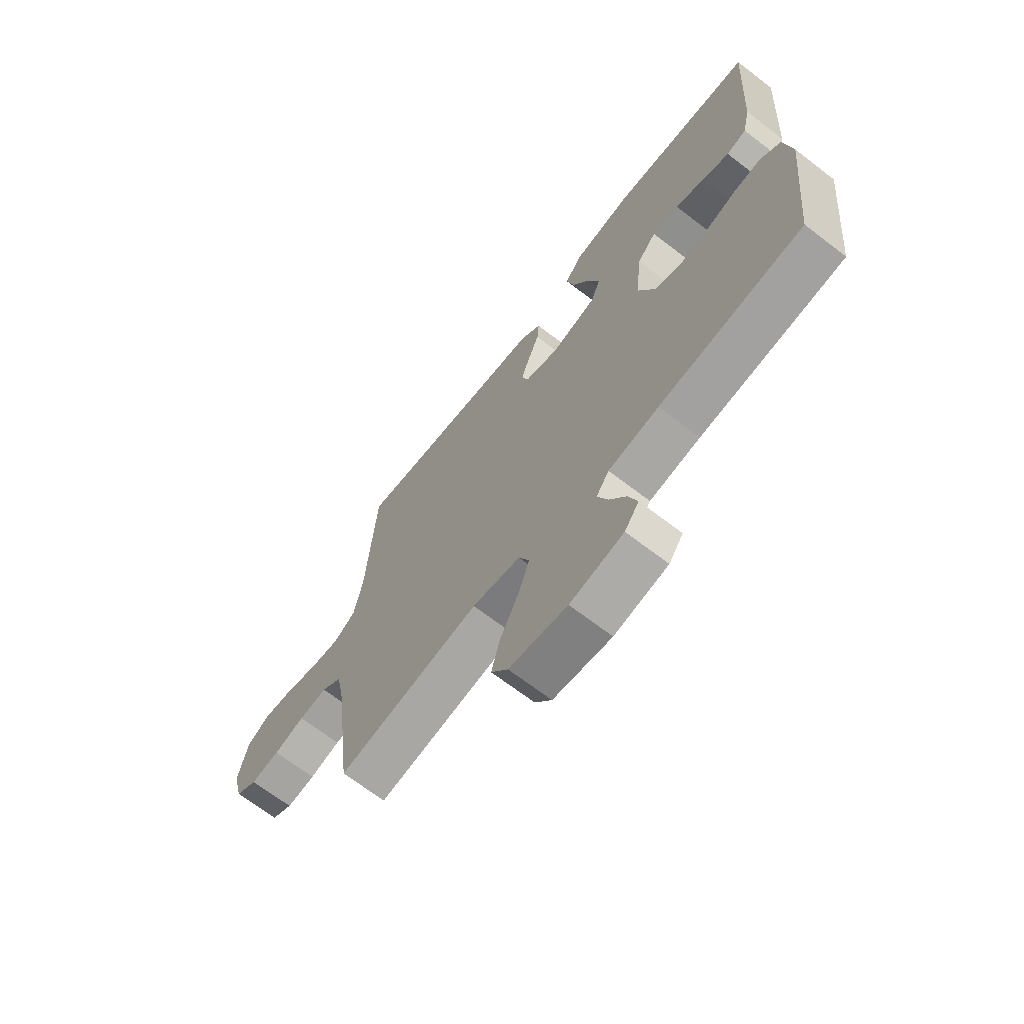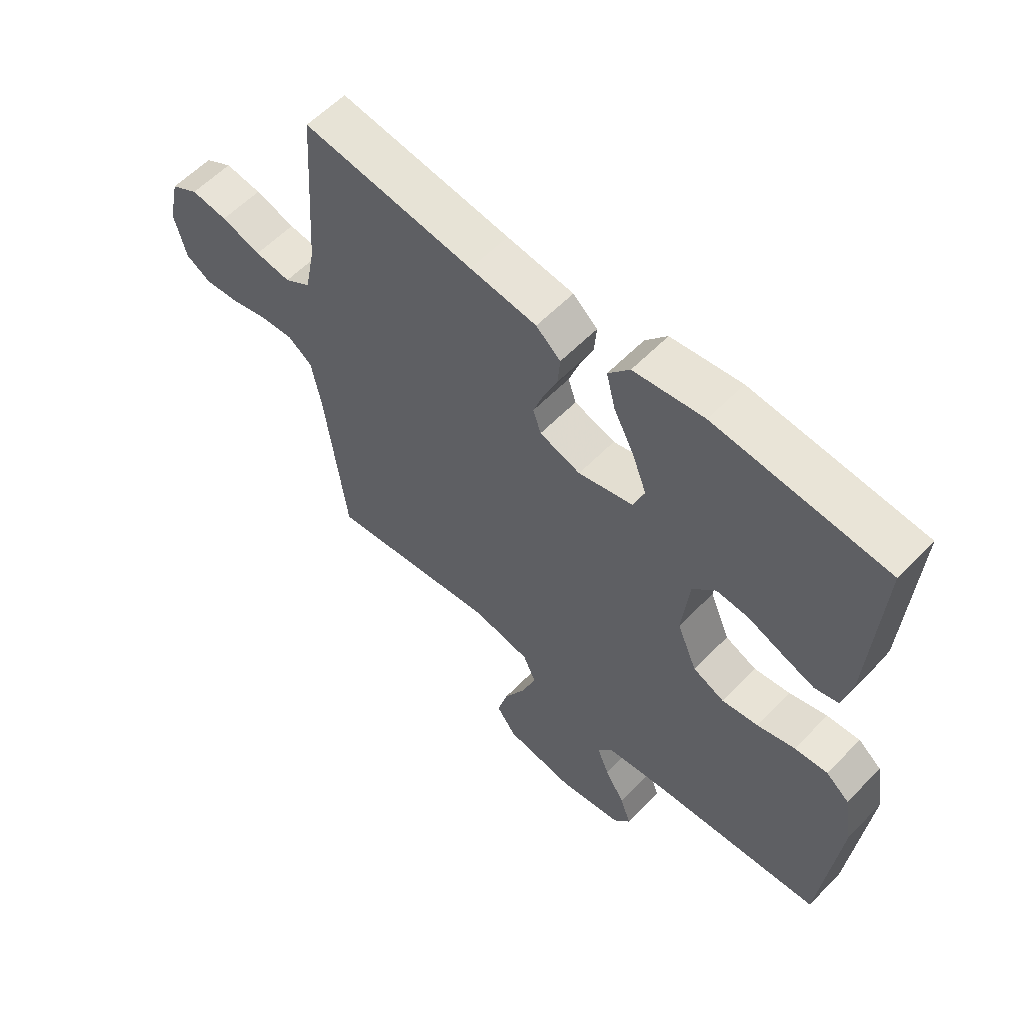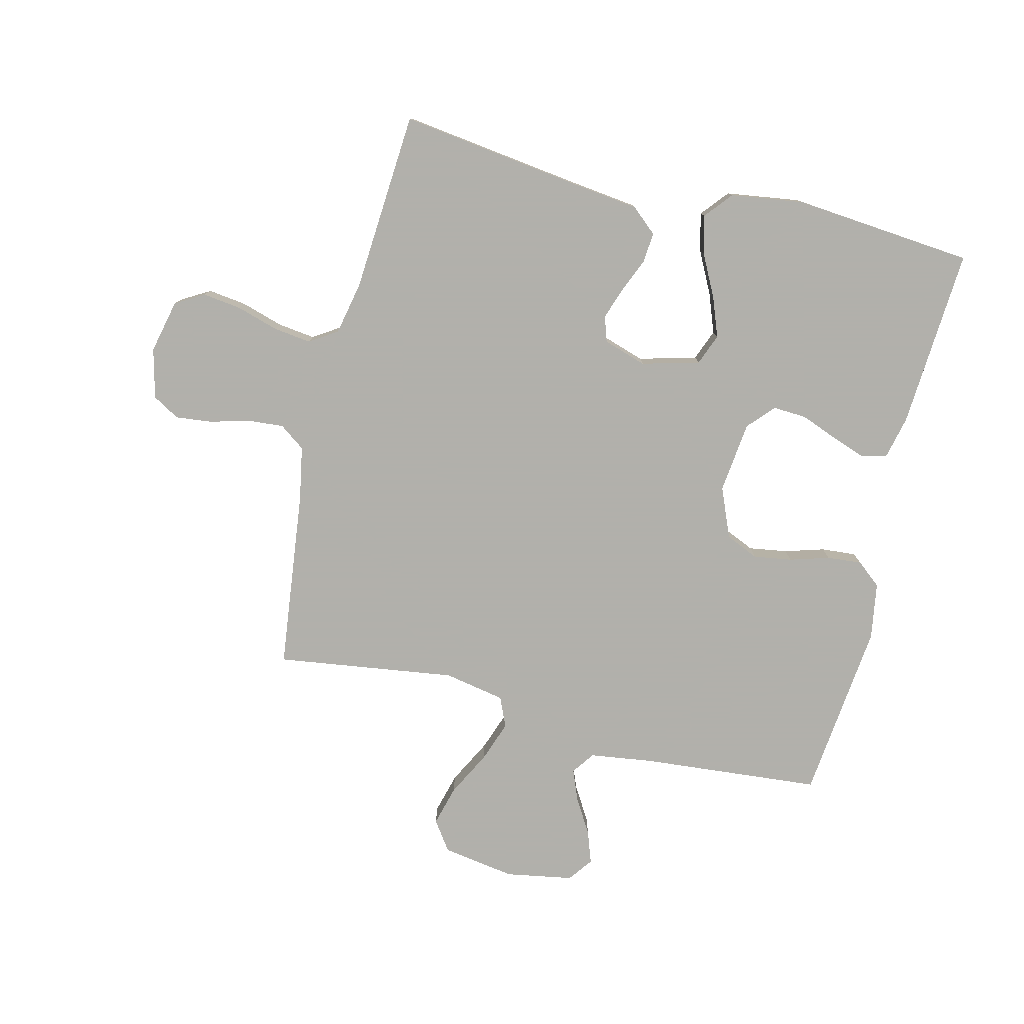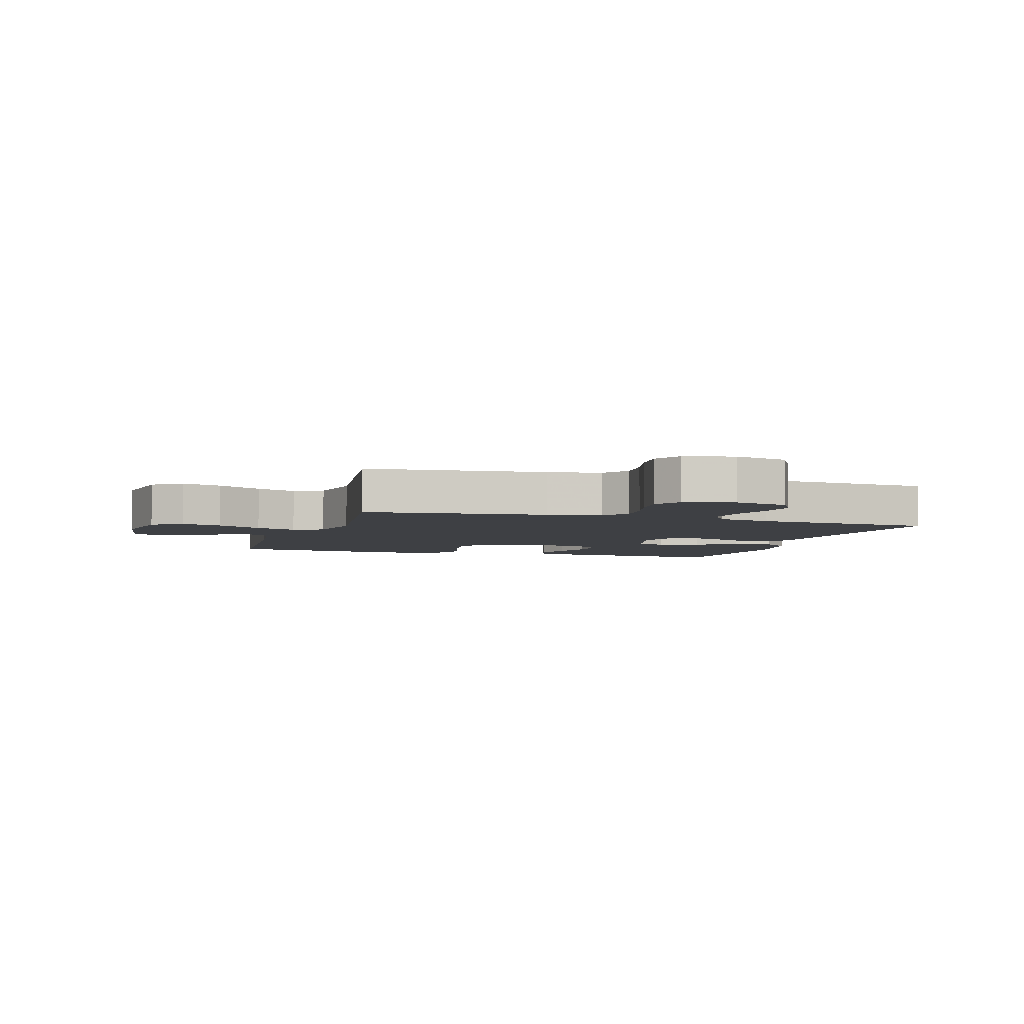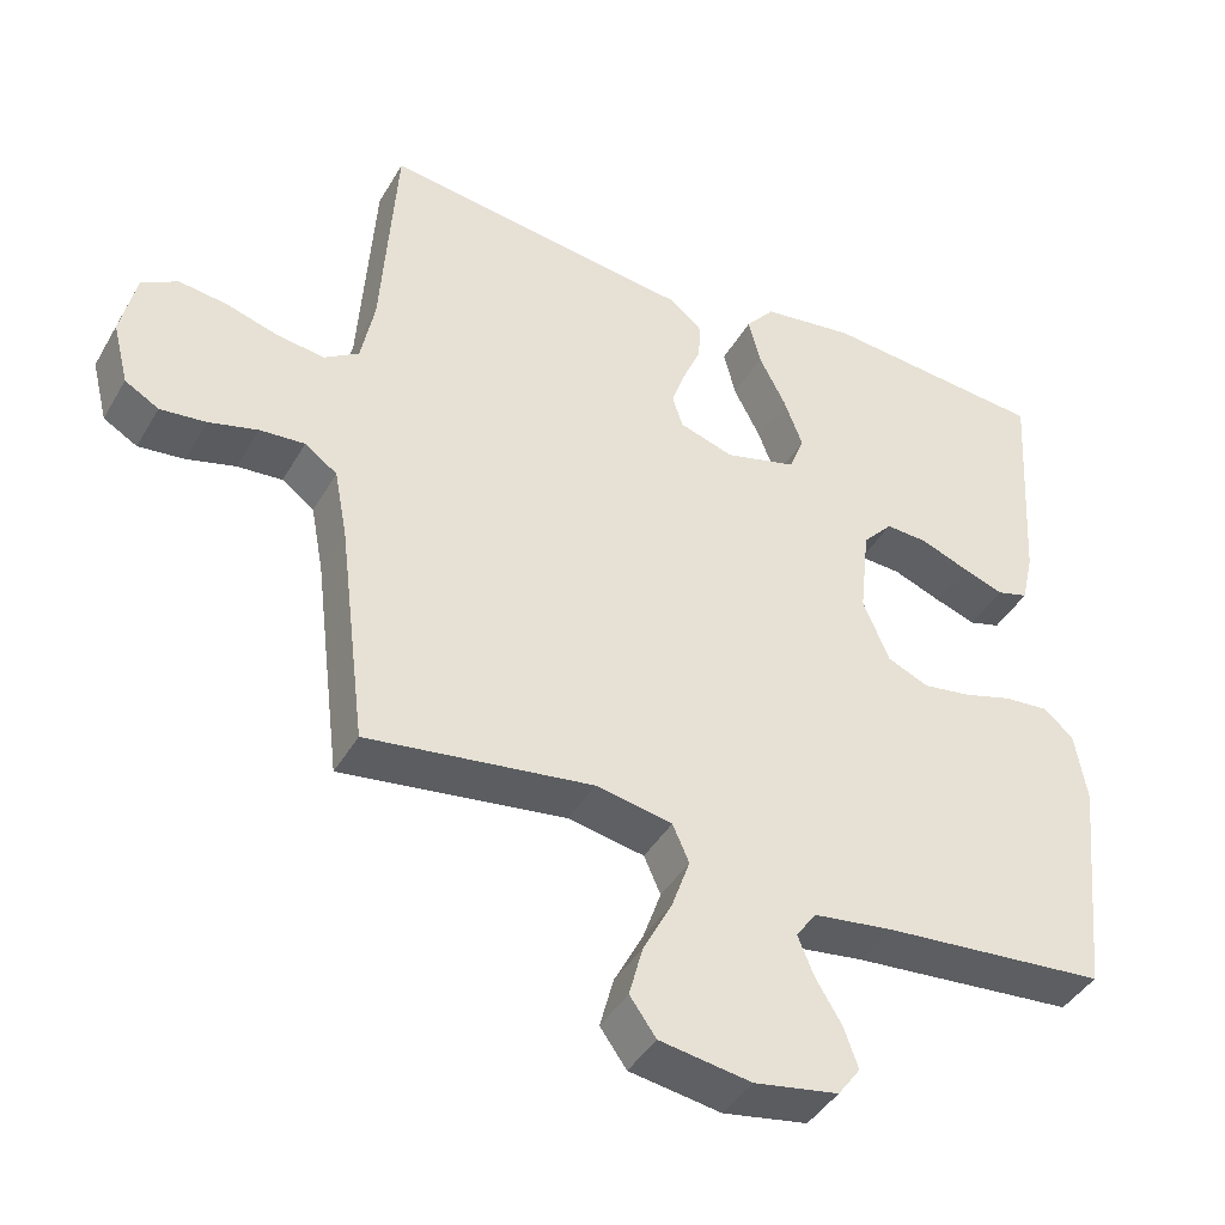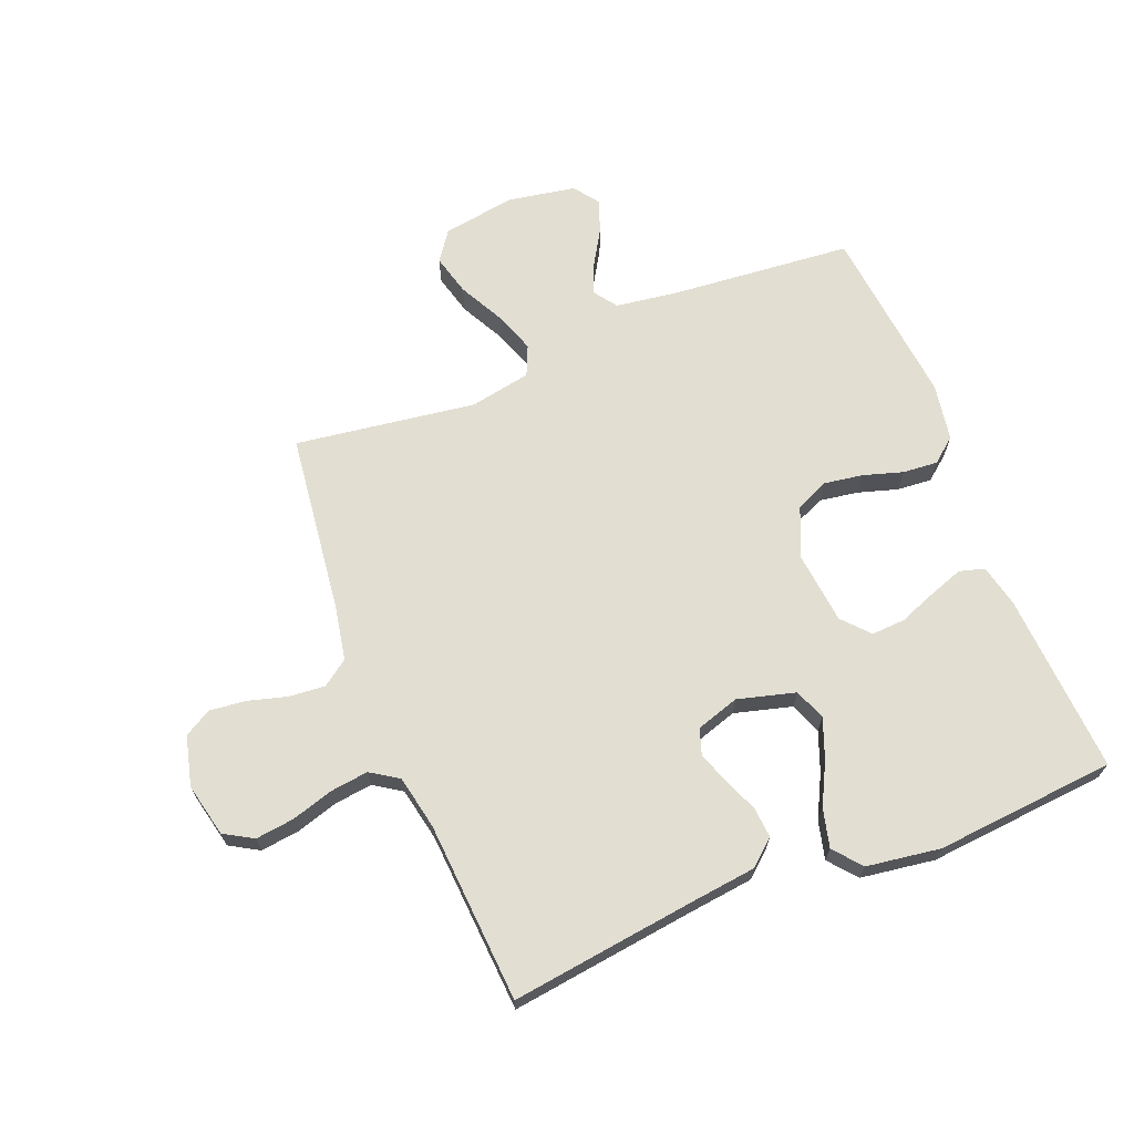
<metadata>
{"format":"obj","ext":"obj","renderer":"f3d","projection":"perspective","resolution":1024,"background":"white","views":[{"elev":-67.9,"azim":52.4,"up":"+Z"},{"elev":58.7,"azim":43.6,"up":"+Z"},{"elev":-78.5,"azim":-13.9,"up":"+Y"},{"elev":-4.6,"azim":-107.6,"up":"+Y"},{"elev":-42.1,"azim":-28.0,"up":"+Z"},{"elev":67.8,"azim":-21.8,"up":"+Y"}]}
</metadata>
<code>
v 0.5 0.07 0.5
v 0.482 0.07 0.2
v 0.466 0.07 0.129
v 0.424 0.07 0.117
v 0.367 0.07 0.137
v 0.305 0.07 0.161
v 0.249 0.07 0.164
v 0.209 0.07 0.12
v 0.196 0.07 0
v 0.231 0.07 -0.083
v 0.286 0.07 -0.107
v 0.35 0.07 -0.097
v 0.416 0.07 -0.077
v 0.474 0.07 -0.072
v 0.515 0.07 -0.105
v 0.531 0.07 -0.2
v 0.5 0.07 -0.5
v 0.2 0.07 -0.527
v 0.094 0.07 -0.542
v 0.067 0.07 -0.58
v 0.088 0.07 -0.632
v 0.123 0.07 -0.69
v 0.142 0.07 -0.744
v 0.112 0.07 -0.785
v 0 0.07 -0.805
v -0.122 0.07 -0.786
v -0.157 0.07 -0.737
v -0.139 0.07 -0.669
v -0.1 0.07 -0.594
v -0.076 0.07 -0.526
v -0.098 0.07 -0.476
v -0.2 0.07 -0.457
v -0.5 0.07 -0.5
v -0.537 0.07 -0.2
v -0.554 0.07 -0.11
v -0.597 0.07 -0.079
v -0.657 0.07 -0.084
v -0.722 0.07 -0.102
v -0.783 0.07 -0.109
v -0.828 0.07 -0.083
v -0.849 0.07 0
v -0.829 0.07 0.089
v -0.781 0.07 0.117
v -0.717 0.07 0.109
v -0.647 0.07 0.088
v -0.584 0.07 0.08
v -0.538 0.07 0.11
v -0.52 0.07 0.2
v -0.5 0.07 0.5
v -0.2 0.07 0.461
v -0.083 0.07 0.447
v -0.04 0.07 0.41
v -0.044 0.07 0.359
v -0.068 0.07 0.302
v -0.086 0.07 0.249
v -0.072 0.07 0.207
v 0 0.07 0.184
v 0.096 0.07 0.21
v 0.116 0.07 0.262
v 0.091 0.07 0.328
v 0.055 0.07 0.398
v 0.039 0.07 0.462
v 0.077 0.07 0.508
v 0.2 0.07 0.526
v 0.5 0 0.5
v 0.482 0 0.2
v 0.466 0 0.129
v 0.424 0 0.117
v 0.367 0 0.137
v 0.305 0 0.161
v 0.249 0 0.164
v 0.209 0 0.12
v 0.196 0 0
v 0.231 0 -0.083
v 0.286 0 -0.107
v 0.35 0 -0.097
v 0.416 0 -0.077
v 0.474 0 -0.072
v 0.515 0 -0.105
v 0.531 0 -0.2
v 0.5 0 -0.5
v 0.2 0 -0.527
v 0.094 0 -0.542
v 0.067 0 -0.58
v 0.088 0 -0.632
v 0.123 0 -0.69
v 0.142 0 -0.744
v 0.112 0 -0.785
v 0 0 -0.805
v -0.122 0 -0.786
v -0.157 0 -0.737
v -0.139 0 -0.669
v -0.1 0 -0.594
v -0.076 0 -0.526
v -0.098 0 -0.476
v -0.2 0 -0.457
v -0.5 0 -0.5
v -0.537 0 -0.2
v -0.554 0 -0.11
v -0.597 0 -0.079
v -0.657 0 -0.084
v -0.722 0 -0.102
v -0.783 0 -0.109
v -0.828 0 -0.083
v -0.849 0 0
v -0.829 0 0.089
v -0.781 0 0.117
v -0.717 0 0.109
v -0.647 0 0.088
v -0.584 0 0.08
v -0.538 0 0.11
v -0.52 0 0.2
v -0.5 0 0.5
v -0.2 0 0.461
v -0.083 0 0.447
v -0.04 0 0.41
v -0.044 0 0.359
v -0.068 0 0.302
v -0.086 0 0.249
v -0.072 0 0.207
v 0 0 0.184
v 0.096 0 0.21
v 0.116 0 0.262
v 0.091 0 0.328
v 0.055 0 0.398
v 0.039 0 0.462
v 0.077 0 0.508
v 0.2 0 0.526
f 60 61 62 63
f 59 60 63 64
f 51 52 53 54
f 50 51 54 55
f 48 49 50 55
f 47 48 55 56
f 42 43 44 45
f 42 45 46
f 41 42 46
f 40 41 46
f 37 38 39 40
f 36 37 40 46
f 35 36 46 47
f 32 33 34
f 31 32 34 35
f 26 27 28 29
f 26 29 30
f 25 26 30
f 24 25 30
f 21 22 23 24
f 20 21 24 30
f 19 20 30 31
f 15 16 17 18
f 12 13 14 15
f 11 12 15 18
f 10 11 18 19
f 3 4 5 6
f 1 2 3 6
f 59 64 1 6
f 58 59 6 7
f 57 58 7 8
f 35 47 56 57
f 35 57 8 9
f 19 31 35
f 9 10 19 35
f 127 126 125 124
f 128 127 124 123
f 118 117 116 115
f 119 118 115 114
f 119 114 113 112
f 120 119 112 111
f 109 108 107 106
f 110 109 106
f 110 106 105
f 110 105 104
f 104 103 102 101
f 110 104 101 100
f 111 110 100 99
f 98 97 96
f 99 98 96 95
f 93 92 91 90
f 94 93 90
f 94 90 89
f 94 89 88
f 88 87 86 85
f 94 88 85 84
f 95 94 84 83
f 82 81 80 79
f 79 78 77 76
f 82 79 76 75
f 83 82 75 74
f 70 69 68 67
f 70 67 66 65
f 70 65 128 123
f 71 70 123 122
f 72 71 122 121
f 121 120 111 99
f 73 72 121 99
f 99 95 83
f 99 83 74 73
f 1 65 66 2
f 2 66 67 3
f 3 67 68 4
f 4 68 69 5
f 5 69 70 6
f 6 70 71 7
f 7 71 72 8
f 8 72 73 9
f 9 73 74 10
f 10 74 75 11
f 11 75 76 12
f 12 76 77 13
f 13 77 78 14
f 14 78 79 15
f 15 79 80 16
f 16 80 81 17
f 17 81 82 18
f 18 82 83 19
f 19 83 84 20
f 20 84 85 21
f 21 85 86 22
f 22 86 87 23
f 23 87 88 24
f 24 88 89 25
f 25 89 90 26
f 26 90 91 27
f 27 91 92 28
f 28 92 93 29
f 29 93 94 30
f 30 94 95 31
f 31 95 96 32
f 32 96 97 33
f 33 97 98 34
f 34 98 99 35
f 35 99 100 36
f 36 100 101 37
f 37 101 102 38
f 38 102 103 39
f 39 103 104 40
f 40 104 105 41
f 41 105 106 42
f 42 106 107 43
f 43 107 108 44
f 44 108 109 45
f 45 109 110 46
f 46 110 111 47
f 47 111 112 48
f 48 112 113 49
f 49 113 114 50
f 50 114 115 51
f 51 115 116 52
f 52 116 117 53
f 53 117 118 54
f 54 118 119 55
f 55 119 120 56
f 56 120 121 57
f 57 121 122 58
f 58 122 123 59
f 59 123 124 60
f 60 124 125 61
f 61 125 126 62
f 62 126 127 63
f 63 127 128 64
f 64 128 65 1

</code>
